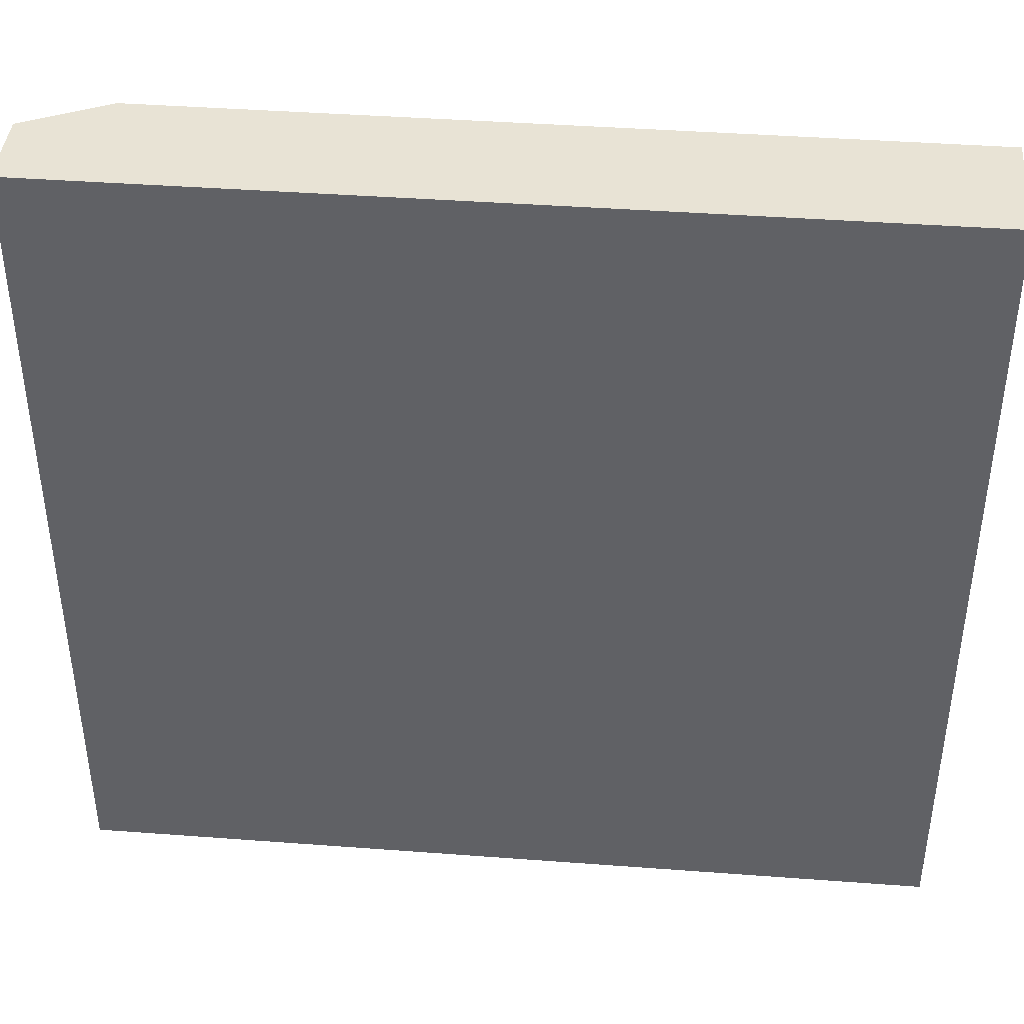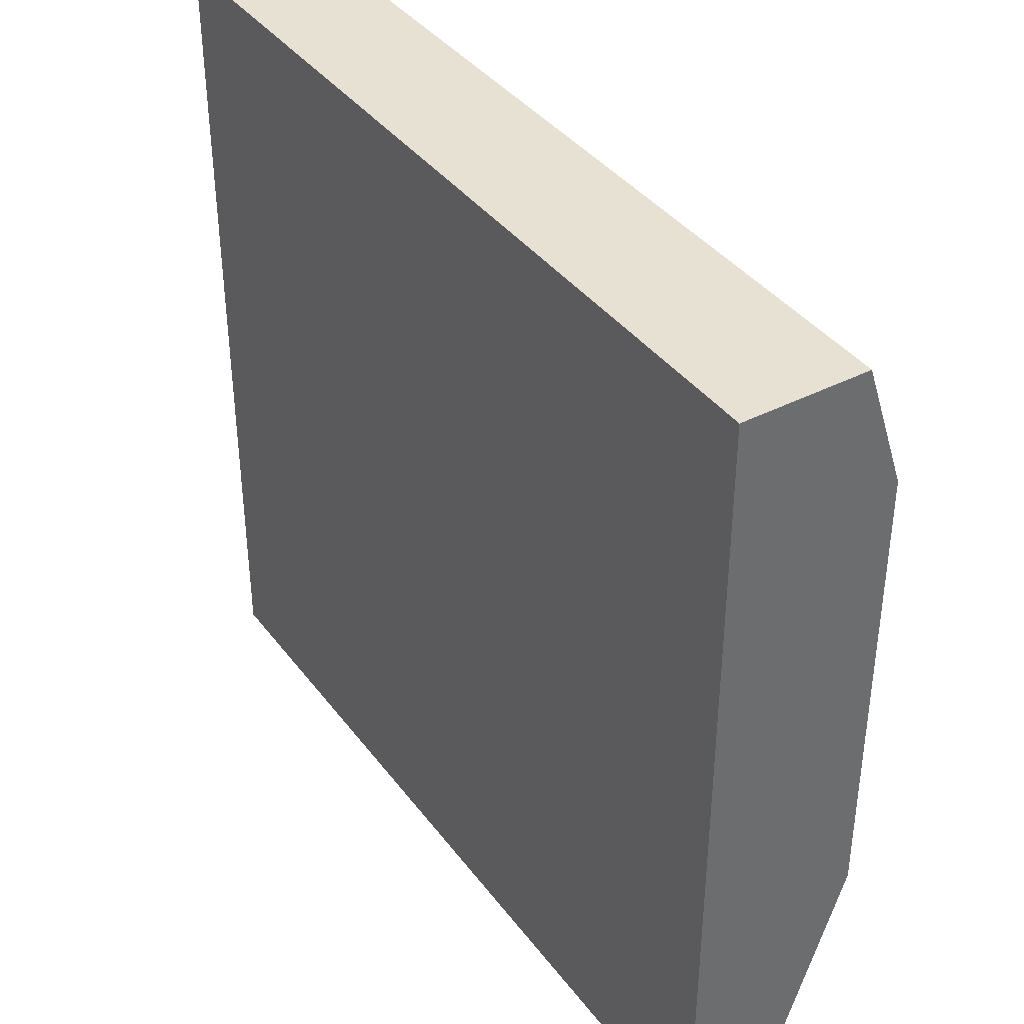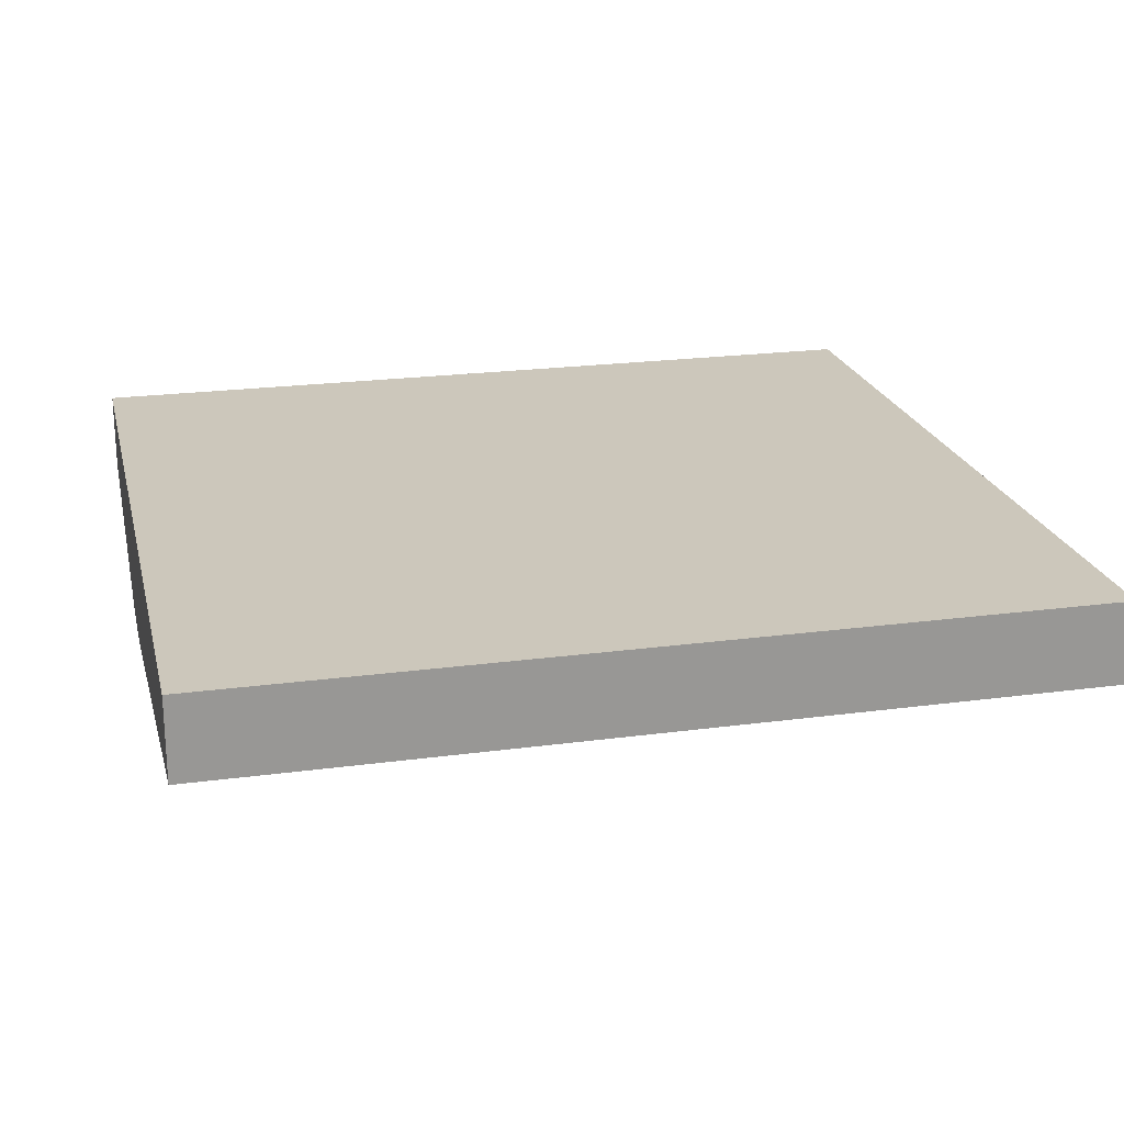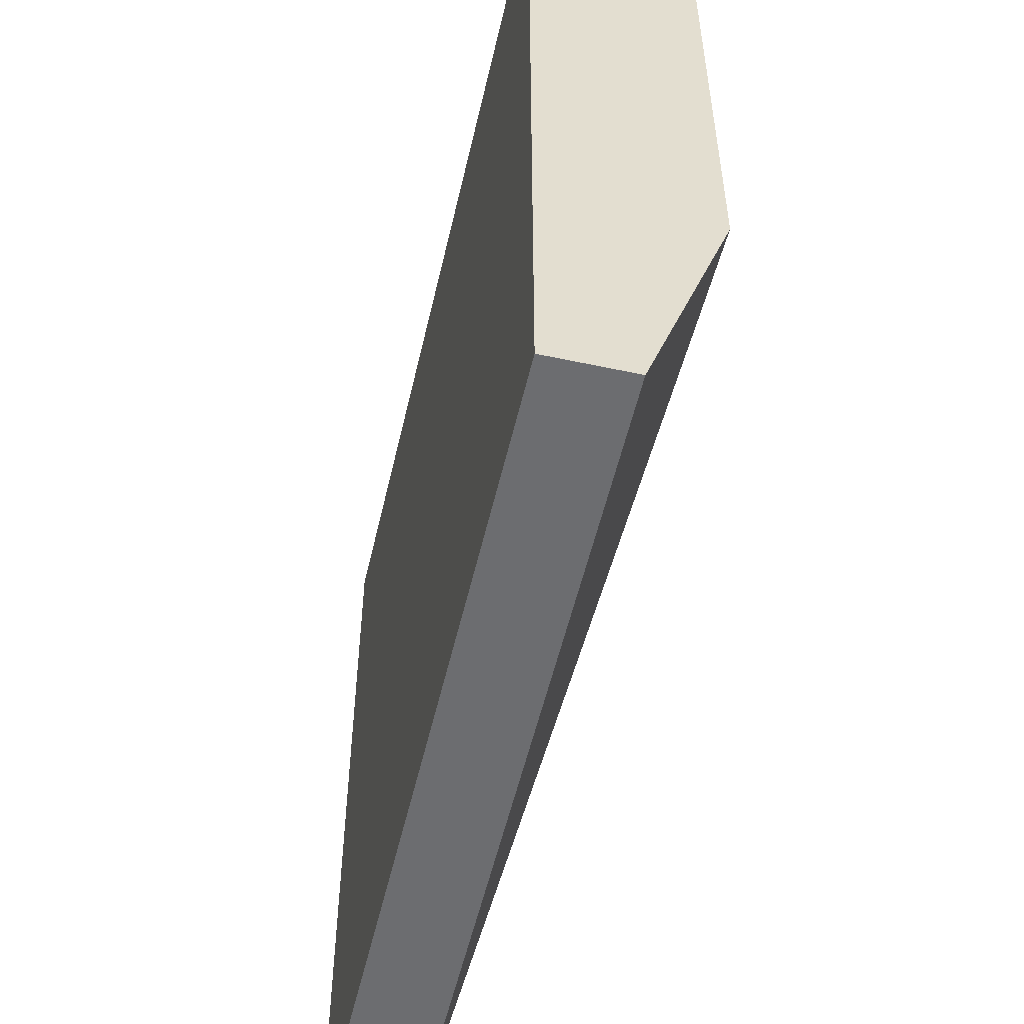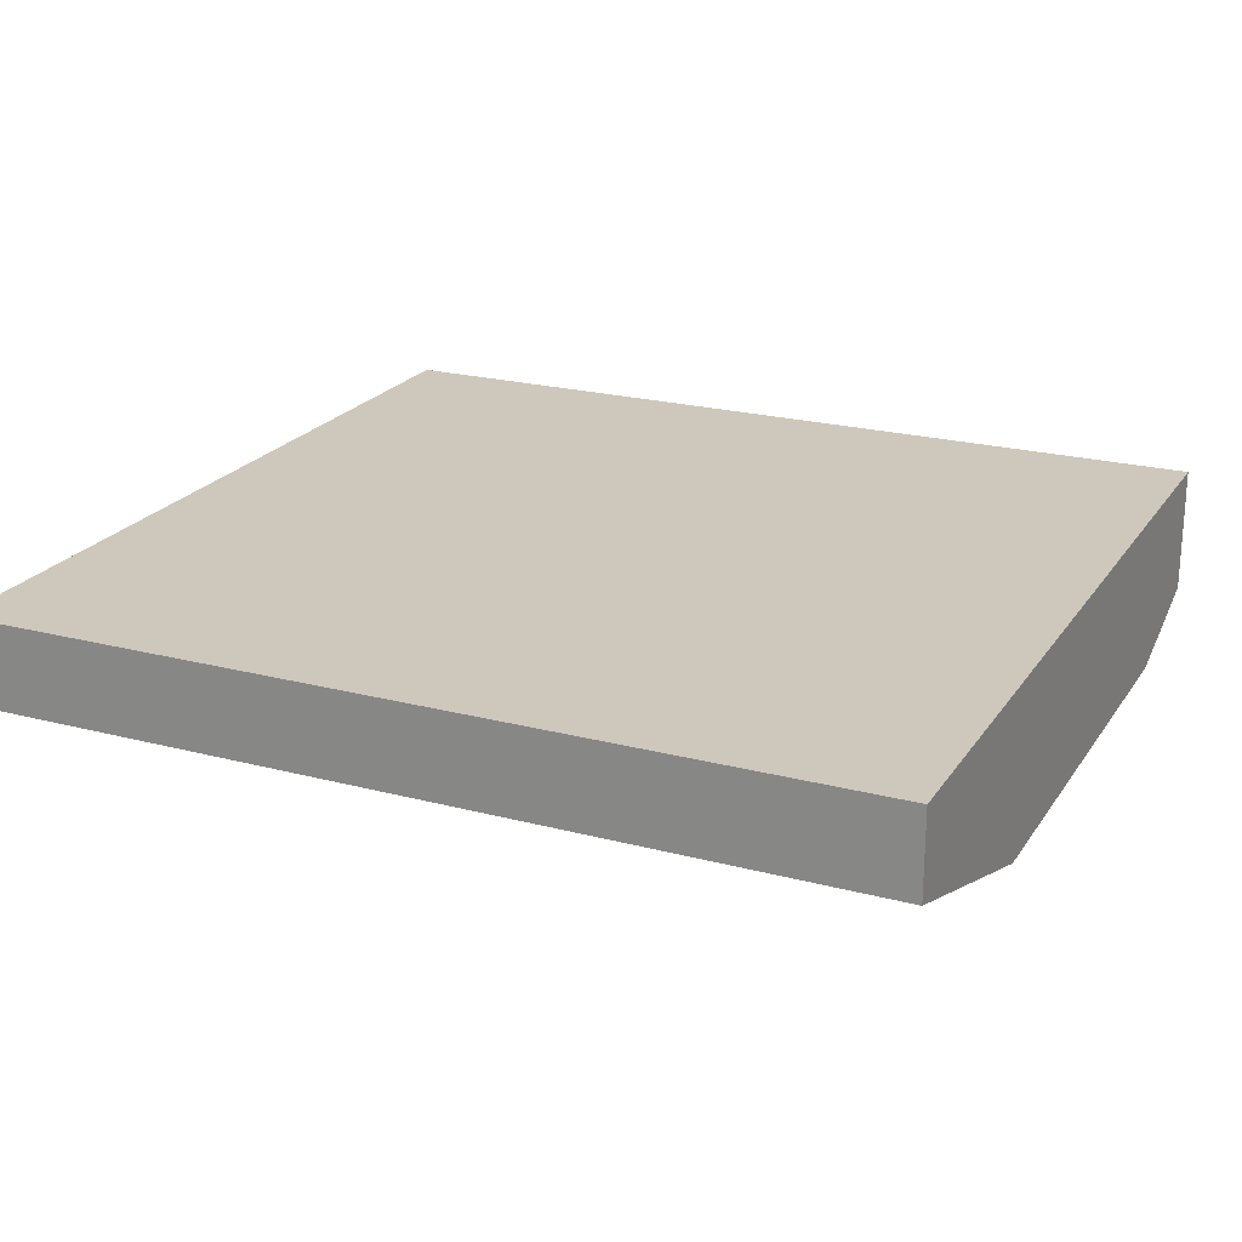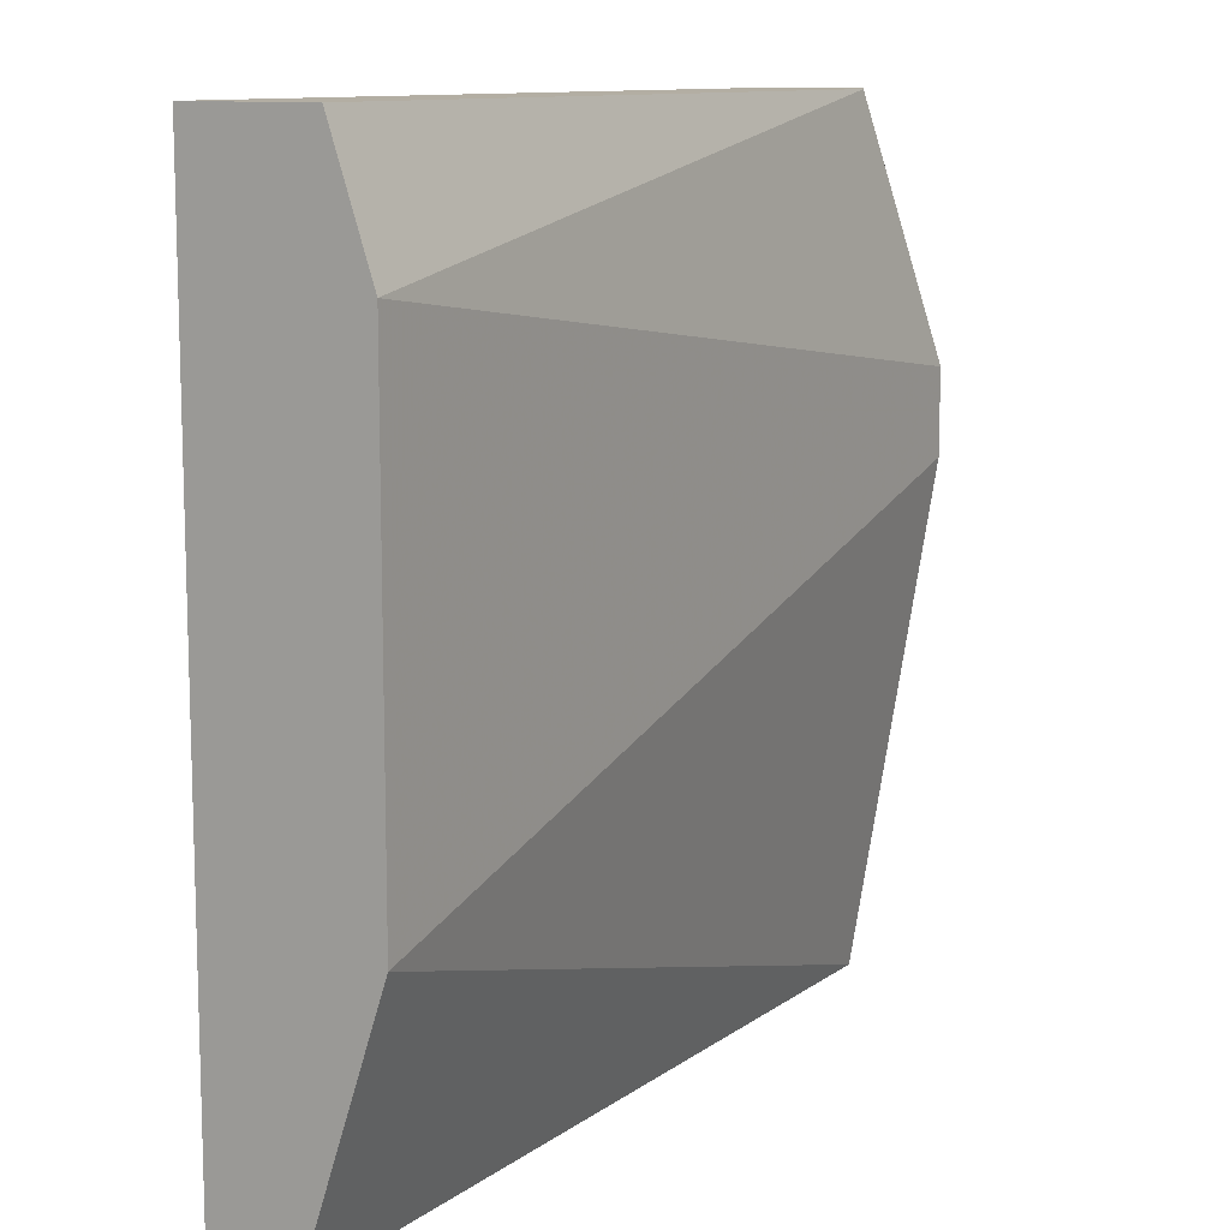
<metadata>
{"format":"obj","ext":"obj","renderer":"f3d","projection":"perspective","resolution":1024,"background":"white","views":[{"elev":41.3,"azim":-174.8,"up":"+Z"},{"elev":38.9,"azim":-122.8,"up":"+Z"},{"elev":21.7,"azim":166.7,"up":"+Y"},{"elev":-54.0,"azim":-102.9,"up":"+Z"},{"elev":22.0,"azim":-155.2,"up":"+Y"},{"elev":11.0,"azim":-58.9,"up":"+Z"}]}
</metadata>
<code>
v 0.02885 0.03413 0.04114
v 0.02885 0.03413 0.06801
v 0.02885 0.03682 0.04114
v 0.02885 0.03682 0.06801
v 0.02885 0.03144 0.05726
v 0.02885 0.03144 0.05995
v 0.000629 0.03279 0.06801
v 0.000629 0.03413 0.04114
v 0.000629 0.03682 0.04114
v 0.000629 0.03682 0.06801
v 0.000629 0.03144 0.06398
v 0.000629 0.03144 0.0492
v 0.02616 0.03279 0.06801
f 13 11 6
f 8 12 10
f 3 2 5
f 12 5 11
f 10 12 11
f 8 10 9
f 10 3 9
f 3 8 9
f 10 2 4
f 2 3 4
f 3 10 4
f 12 8 1
f 8 3 1
f 3 5 1
f 5 12 1
f 2 10 13
f 11 13 7
f 10 11 7
f 13 10 7
f 5 2 6
f 11 5 6
f 2 13 6

</code>
